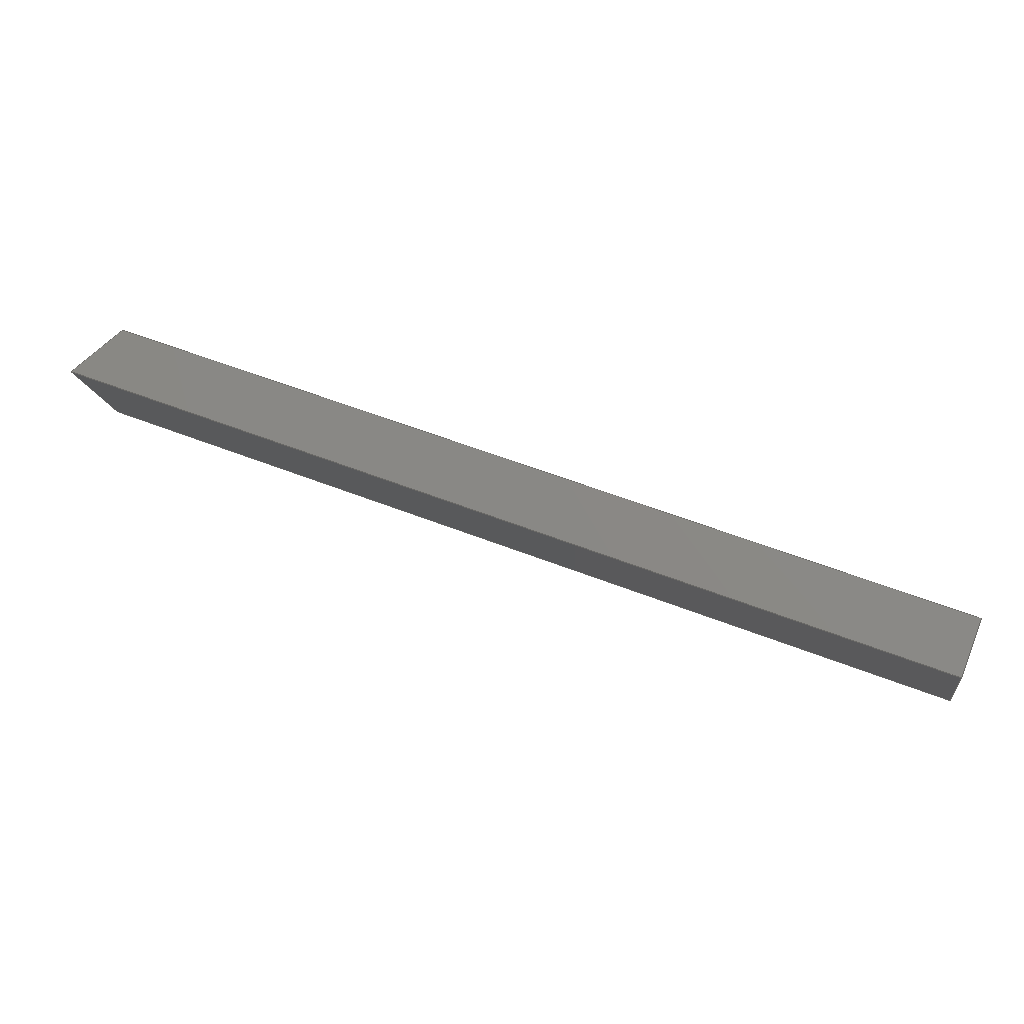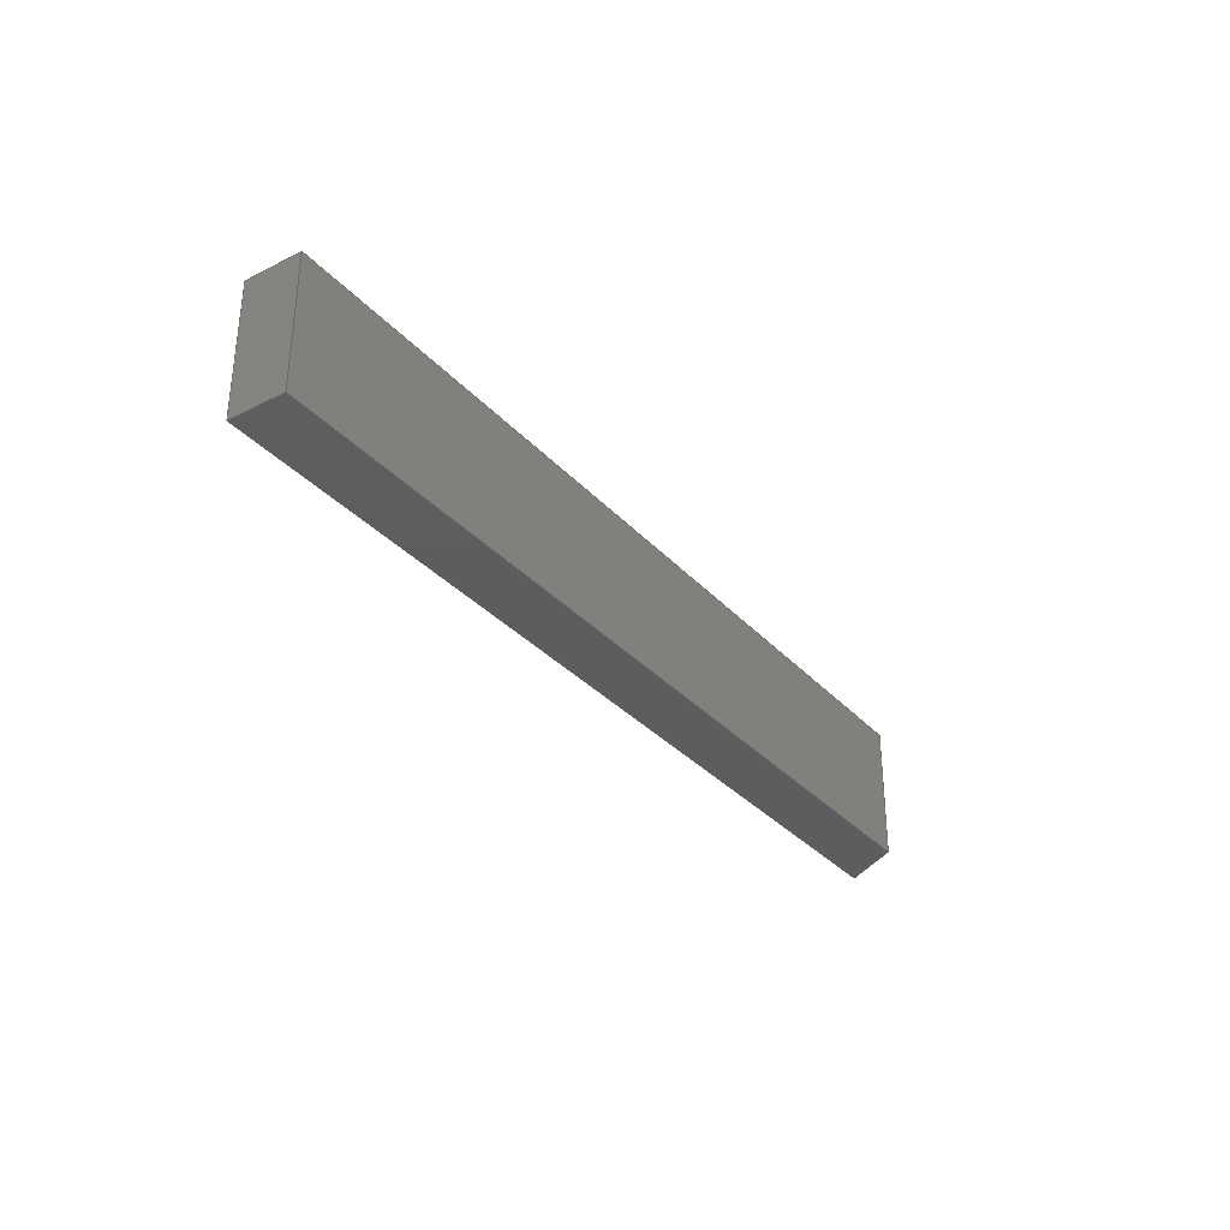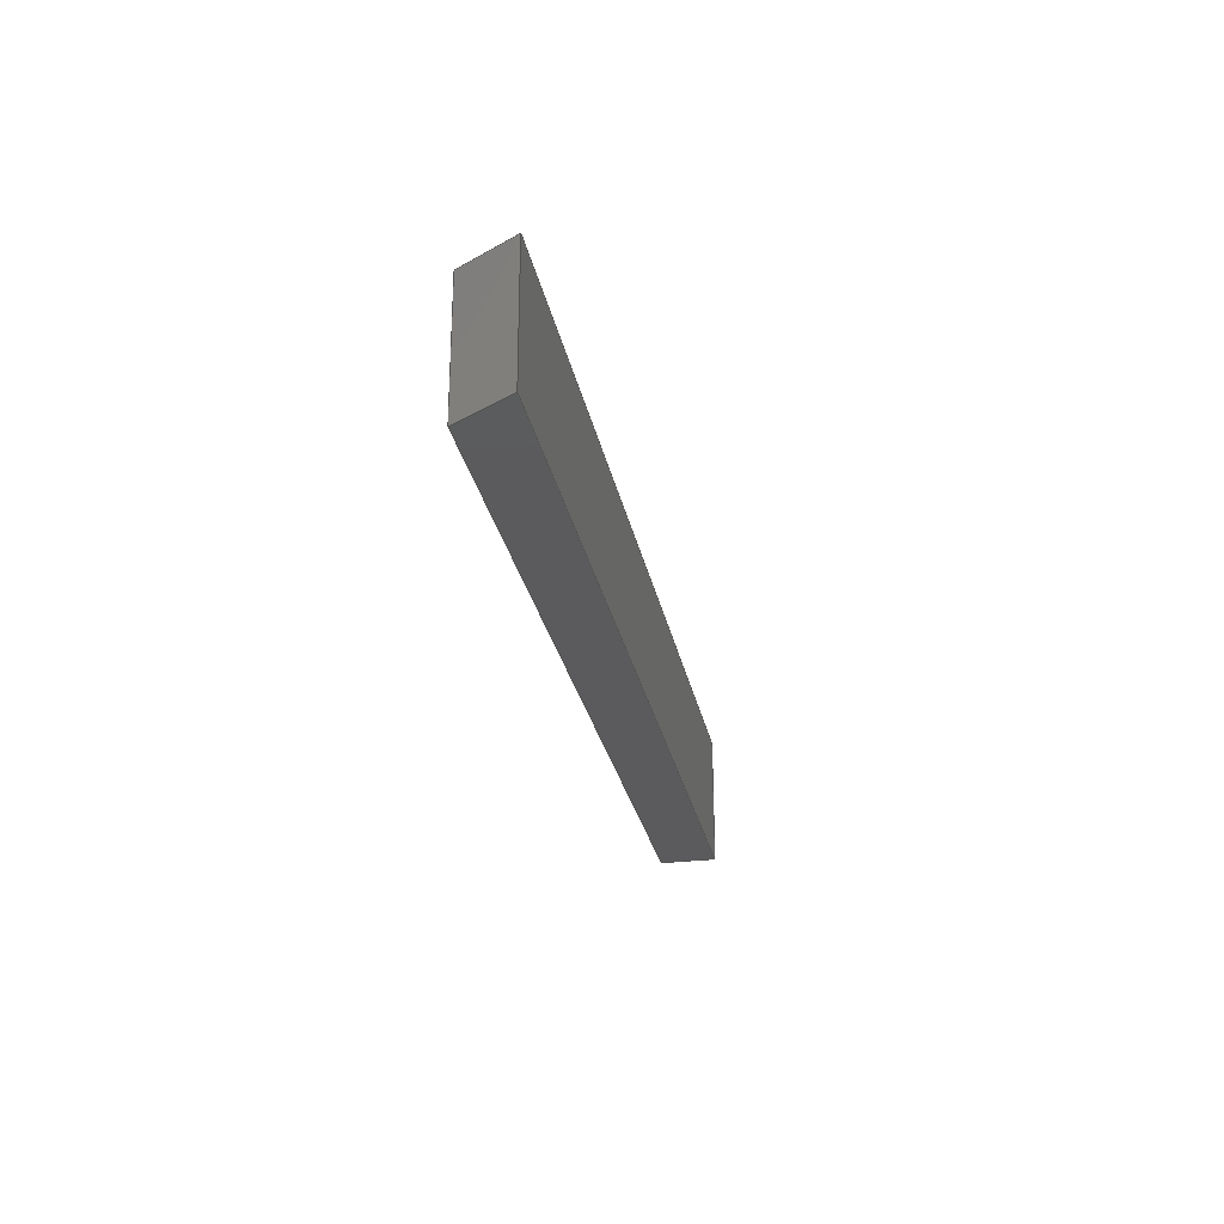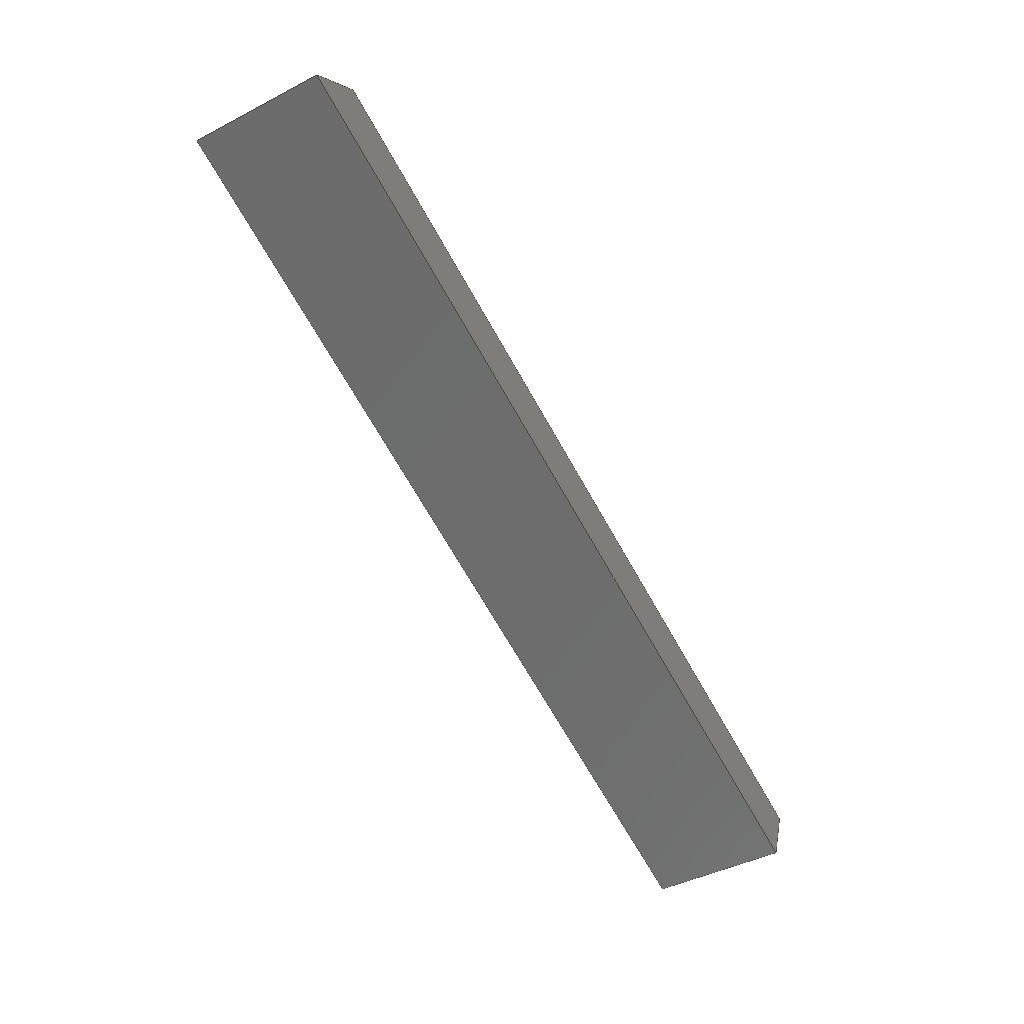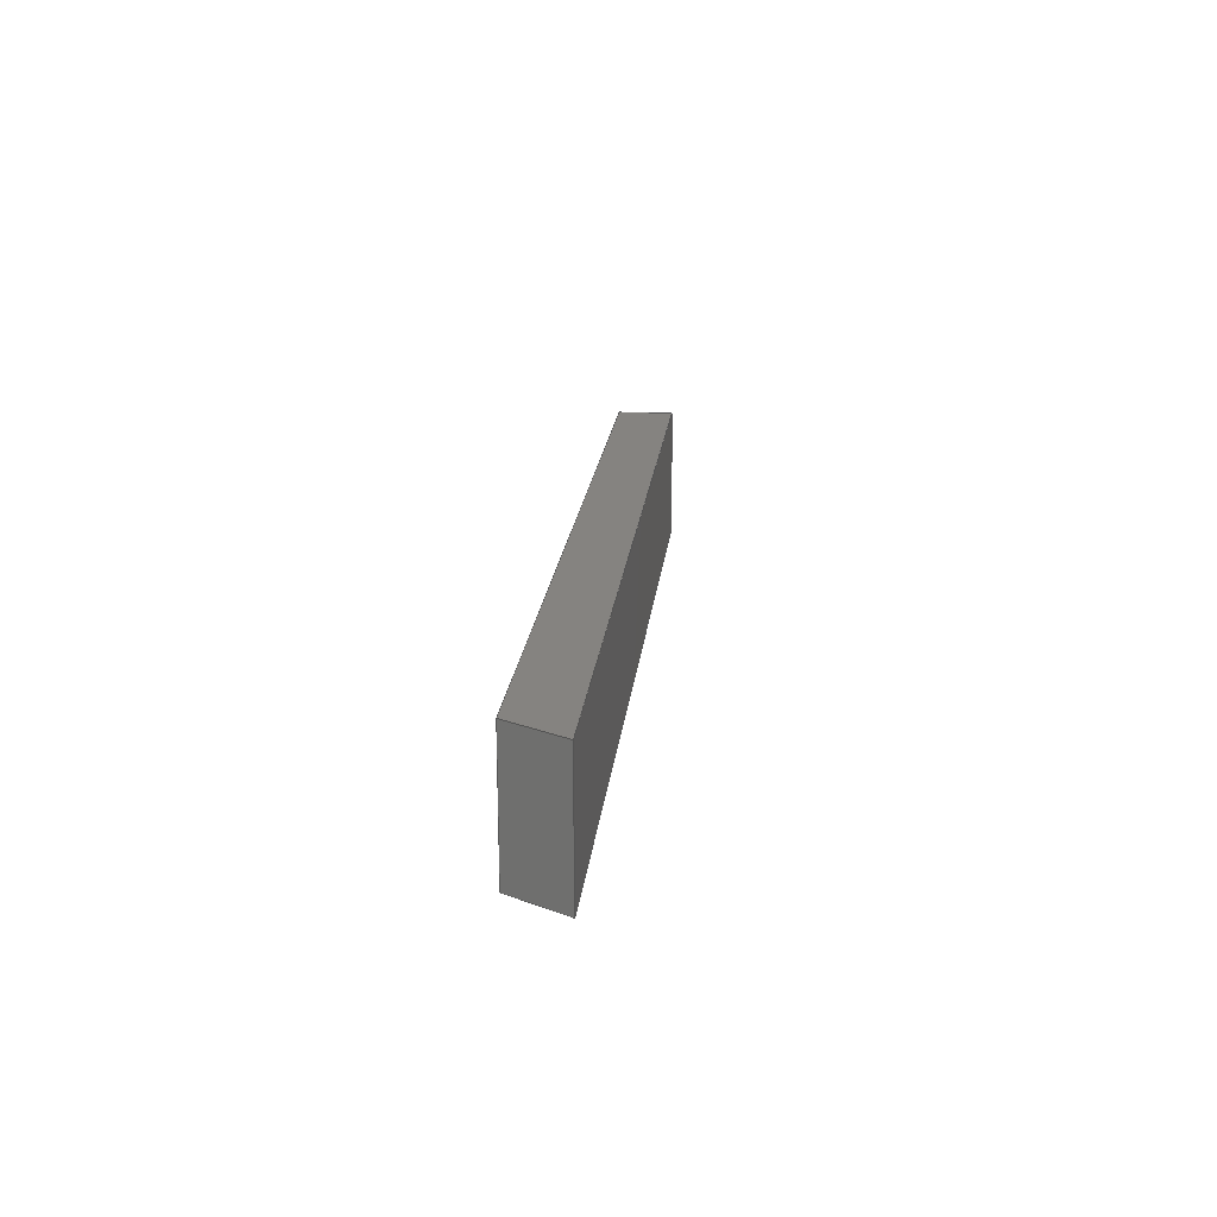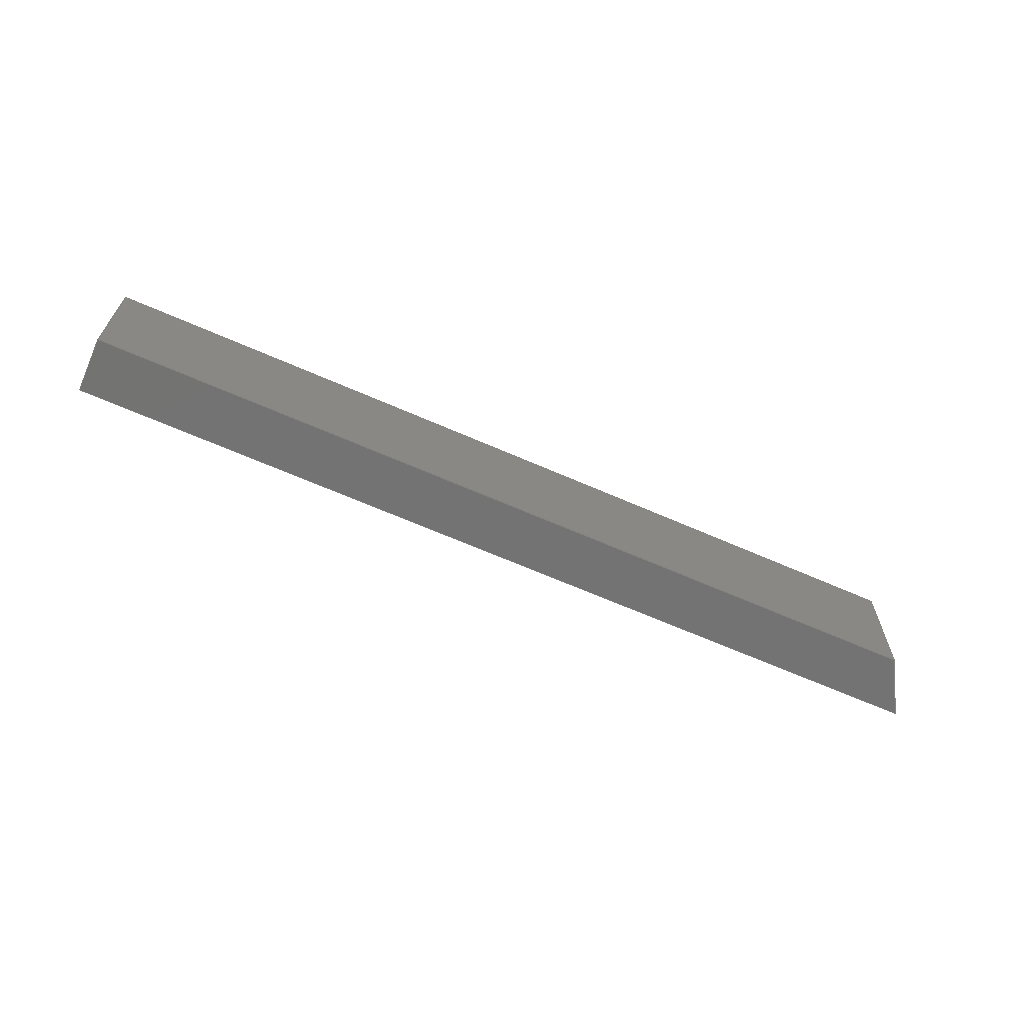
<metadata>
{"format":"iges","ext":"iges","renderer":"f3d","projection":"perspective","resolution":1024,"background":"white","views":[{"elev":-14.4,"azim":-171.6,"up":"+Z"},{"elev":-32.8,"azim":-76.3,"up":"+Y"},{"elev":-27.3,"azim":79.7,"up":"+Y"},{"elev":-43.1,"azim":121.4,"up":"+Z"},{"elev":19.1,"azim":74.6,"up":"+Y"},{"elev":-65.3,"azim":-45.0,"up":"+Y"}]}
</metadata>
<code>

,,31HOpen CASCADE IGES processor 7.3,13HFilename.iges,
16HOpen CASCADE 7.3,31HOpen CASCADE IGES processor 7.3,32,308,15,308,15,
,1,2,2HMM,1,0.01,15H2.02e+07,1.167e-07,1253,
10Hhaisenzhao,,11,0,15H2.02e+07,;
     402       1       0       0       0       0       0       000000000
     402       0       0       1       1                               0
     144       2       0       0       0       0       0       000020000
     144       0       0       1       0                               0
     108       3       0       0       0       0       0       000010000
     108       0       0       2       0                               0
     142       5       0       0       0       0       0       000010500
     142       0       0       1       0                               0
     102       6       0       0       0       0       0       000010000
     102       0       0       1       0                               0
     110       7       0       0       0       0       0       000010000
     110       0       0       2       0                               0
     110       9       0       0       0       0       0       000010000
     110       0       0       2       0                               0
     110      11       0       0       0       0       0       000010000
     110       0       0       2       0                               0
     110      13       0       0       0       0       0       000010000
     110       0       0       2       0                               0
     144      15       0       0       0       0       0       000020000
     144       0       0       1       0                               0
     108      16       0       0       0       0       0       000010000
     108       0       0       2       0                               0
     142      18       0       0       0       0       0       000010500
     142       0       0       1       0                               0
     102      19       0       0       0       0       0       000010000
     102       0       0       1       0                               0
     110      20       0       0       0       0       0       000010000
     110       0       0       2       0                               0
     110      22       0       0       0       0       0       000010000
     110       0       0       2       0                               0
     110      24       0       0       0       0       0       000010000
     110       0       0       2       0                               0
     110      26       0       0       0       0       0       000010000
     110       0       0       2       0                               0
     144      28       0       0       0       0       0       000020000
     144       0       0       1       0                               0
     108      29       0       0       0       0       0       000010000
     108       0       0       2       0                               0
     142      31       0       0       0       0       0       000010500
     142       0       0       1       0                               0
     102      32       0       0       0       0       0       000010000
     102       0       0       1       0                               0
     110      33       0       0       0       0       0       000010000
     110       0       0       2       0                               0
     110      35       0       0       0       0       0       000010000
     110       0       0       2       0                               0
     110      37       0       0       0       0       0       000010000
     110       0       0       2       0                               0
     110      39       0       0       0       0       0       000010000
     110       0       0       2       0                               0
     144      41       0       0       0       0       0       000020000
     144       0       0       1       0                               0
     108      42       0       0       0       0       0       000010000
     108       0       0       2       0                               0
     142      44       0       0       0       0       0       000010500
     142       0       0       1       0                               0
     102      45       0       0       0       0       0       000010000
     102       0       0       1       0                               0
     110      46       0       0       0       0       0       000010000
     110       0       0       2       0                               0
     110      48       0       0       0       0       0       000010000
     110       0       0       2       0                               0
     110      50       0       0       0       0       0       000010000
     110       0       0       2       0                               0
     110      52       0       0       0       0       0       000010000
     110       0       0       2       0                               0
     144      54       0       0       0       0       0       000020000
     144       0       0       1       0                               0
     108      55       0       0       0       0       0       000010000
     108       0       0       3       0                               0
     142      58       0       0       0       0       0       000010500
     142       0       0       1       0                               0
     102      59       0       0       0       0       0       000010000
     102       0       0       1       0                               0
     110      60       0       0       0       0       0       000010000
     110       0       0       2       0                               0
     110      62       0       0       0       0       0       000010000
     110       0       0       2       0                               0
     110      64       0       0       0       0       0       000010000
     110       0       0       2       0                               0
     110      66       0       0       0       0       0       000010000
     110       0       0       2       0                               0
     144      68       0       0       0       0       0       000020000
     144       0       0       1       0                               0
     108      69       0       0       0       0       0       000010000
     108       0       0       2       0                               0
     142      71       0       0       0       0       0       000010500
     142       0       0       1       0                               0
     102      72       0       0       0       0       0       000010000
     102       0       0       1       0                               0
     110      73       0       0       0       0       0       000010000
     110       0       0       2       0                               0
     110      75       0       0       0       0       0       000010000
     110       0       0       2       0                               0
     110      77       0       0       0       0       0       000010000
     110       0       0       2       0                               0
     110      79       0       0       0       0       0       000010000
     110       0       0       2       0                               0
402,6,3,19,35,51,67,83;                                          0000001
144,5,1,0,7;                                                     0000003
108,-0.9324,0.002132,-0.3615,574.9,0,   0000005
-1020,-110.8,1040,0;              0000005
142,0,5,0,9,2;                                                   0000007
102,4,11,13,15,17;                                               0000009
110,-1006,-110.7,1005,             0000011
-1020,-110.8,1040;                 0000011
110,-1020,-110.8,1040,             0000013
-1020,-21.86,1040;                  0000013
110,-1020,-21.86,1040,              0000015
-1006,-21.8,1005;                  0000015
110,-1006,-21.8,1005,              0000017
-1006,-110.7,1005;                 0000017
144,21,1,0,23;                                                   0000019
108,-0.3615,-0.001548,0.9324,1339,0, 0000021
-1020,-110.8,1040,0;              0000021
142,0,21,0,25,2;                                                 0000023
102,4,27,29,31,33;                                               0000025
110,-1020,-21.86,1040,              0000027
-1020,-110.8,1040;                 0000027
110,-1020,-110.8,1040,             0000029
-472.3,-112,1253;                    0000029
110,-472.3,-112,1253,-472.2, 0000031
-23.11,1253;                                   0000031
110,-472.2,-23.11,1253,                0000033
-1020,-21.86,1040;                  0000033
144,37,1,0,39;                                                   0000035
108,0.001428,1,0.002214,-21.01,0, 0000037
-1020,-21.86,1040,0;               0000037
142,0,37,0,41,2;                                                 0000039
102,4,43,45,47,49;                                               0000041
110,-437.9,-23.1,1225,                0000043
-1006,-21.8,1005;                  0000043
110,-1006,-21.8,1005,              0000045
-1020,-21.86,1040;                  0000045
110,-1020,-21.86,1040,              0000047
-472.2,-23.11,1253;                    0000047
110,-472.2,-23.11,1253,-437.9, 0000049
-23.1,1225;                                   0000049
144,53,1,0,55;                                                   0000051
108,0.3615,0.001548,-0.9324,-1301,0, 0000053
-1006,-110.7,1005,0;              0000053
142,0,53,0,57,2;                                                 0000055
102,4,59,61,63,65;                                               0000057
110,-438.1,-112,1225,                0000059
-1006,-110.7,1005;                 0000059
110,-1006,-110.7,1005,             0000061
-1006,-21.8,1005;                  0000061
110,-1006,-21.8,1005,              0000063
-437.9,-23.1,1225;                    0000063
110,-437.9,-23.1,1225,-438.1, 0000065
-112,1225;                                   0000065
144,69,1,0,71;                                                   0000067
108,-0.001428,-1,-0.002214,              0000069
109.9,0,-1020,-110.8,1040, 0000069
0;                                                              0000069
142,0,69,0,73,2;                                                 0000071
102,4,75,77,79,81;                                               0000073
110,-1020,-110.8,1040,             0000075
-1006,-110.7,1005;                 0000075
110,-1006,-110.7,1005,             0000077
-438.1,-112,1225;                    0000077
110,-438.1,-112,1225,-472.3,  0000079
-112,1253;                                  0000079
110,-472.3,-112,1253,                0000081
-1020,-110.8,1040;                 0000081
144,85,1,0,87;                                                   0000083
108,0.6267,-0.00262,0.7793,680.4,0,     0000085
-438.1,-113,1225,0;                0000085
142,0,85,0,89,2;                                                 0000087
102,4,91,93,95,97;                                               0000089
110,-472.3,-112,1253,-438.1, 0000091
-112,1225;                                   0000091
110,-438.1,-112,1225,-437.9, 0000093
-23.1,1225;                                   0000093
110,-437.9,-23.1,1225,-472.2, 0000095
-23.11,1253;                                   0000095
110,-472.2,-23.11,1253,-472.3,  0000097
-112,1253;                                  0000097
S      1G      4D     98P     80
</code>
